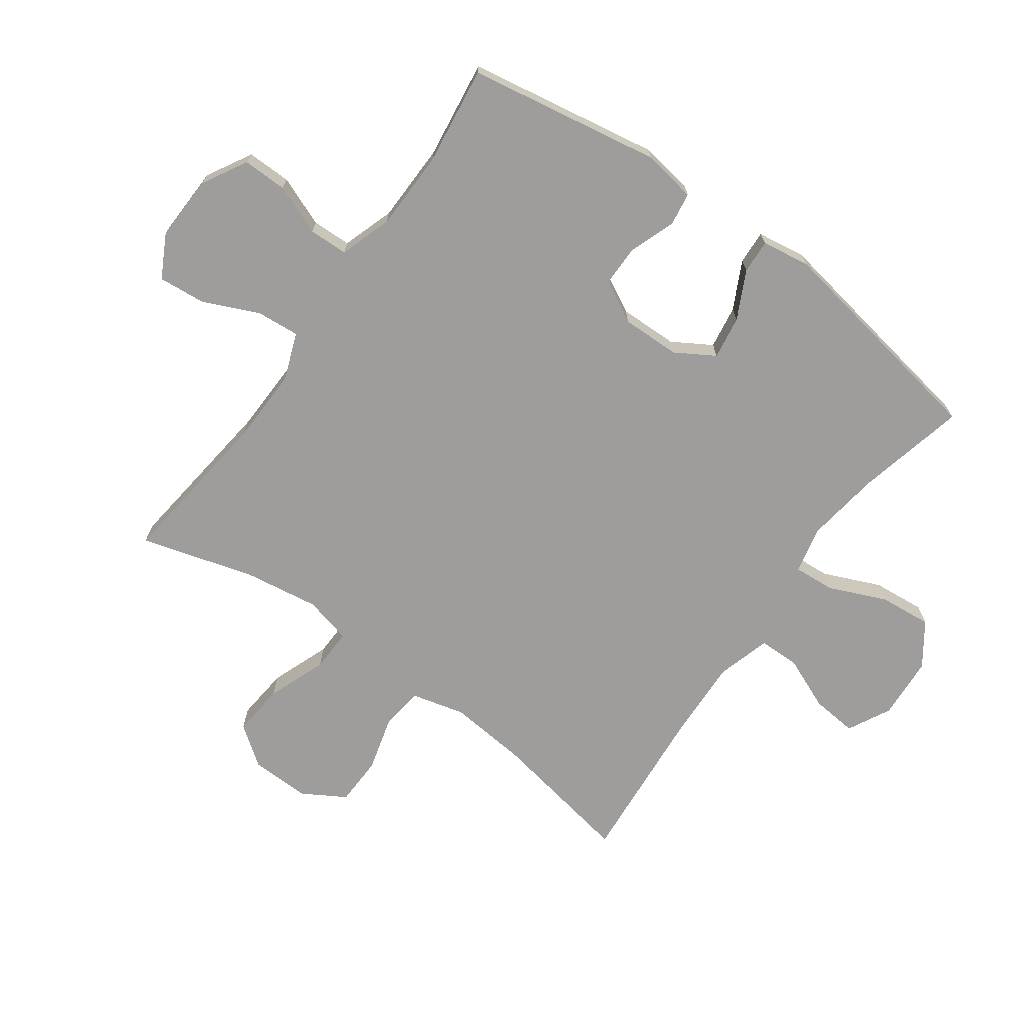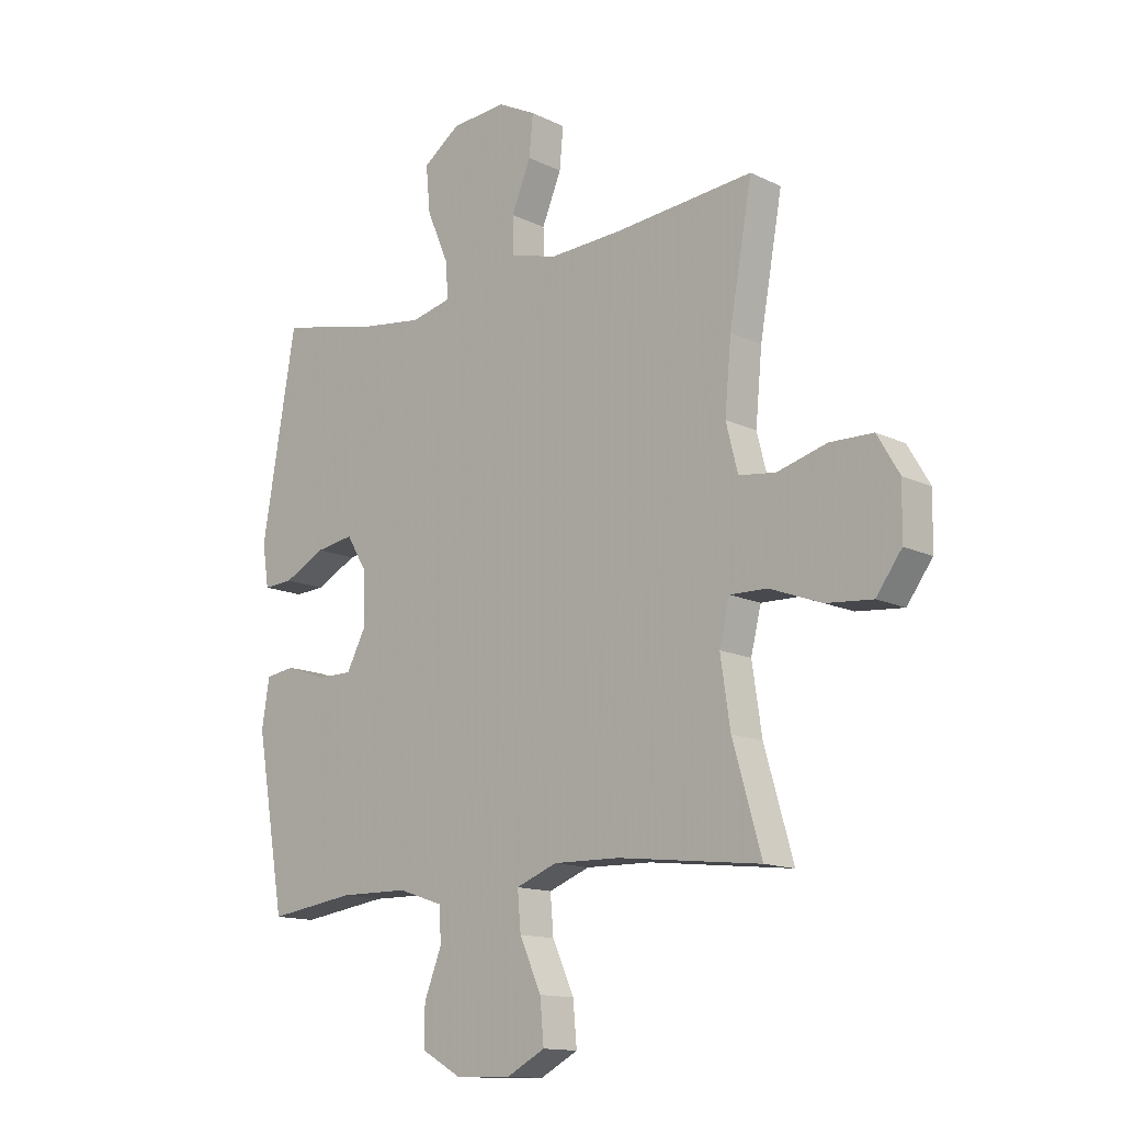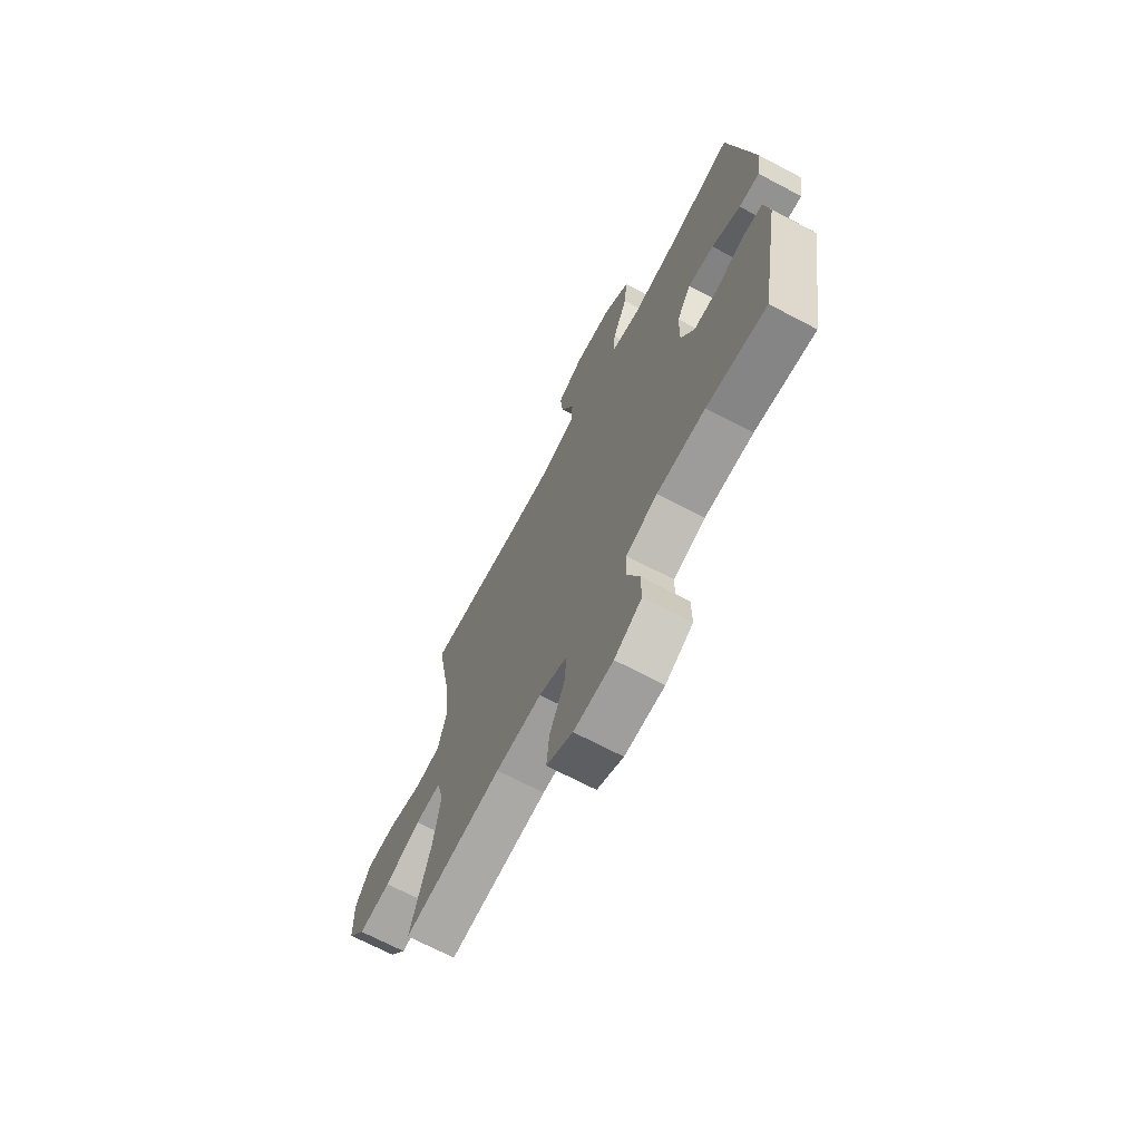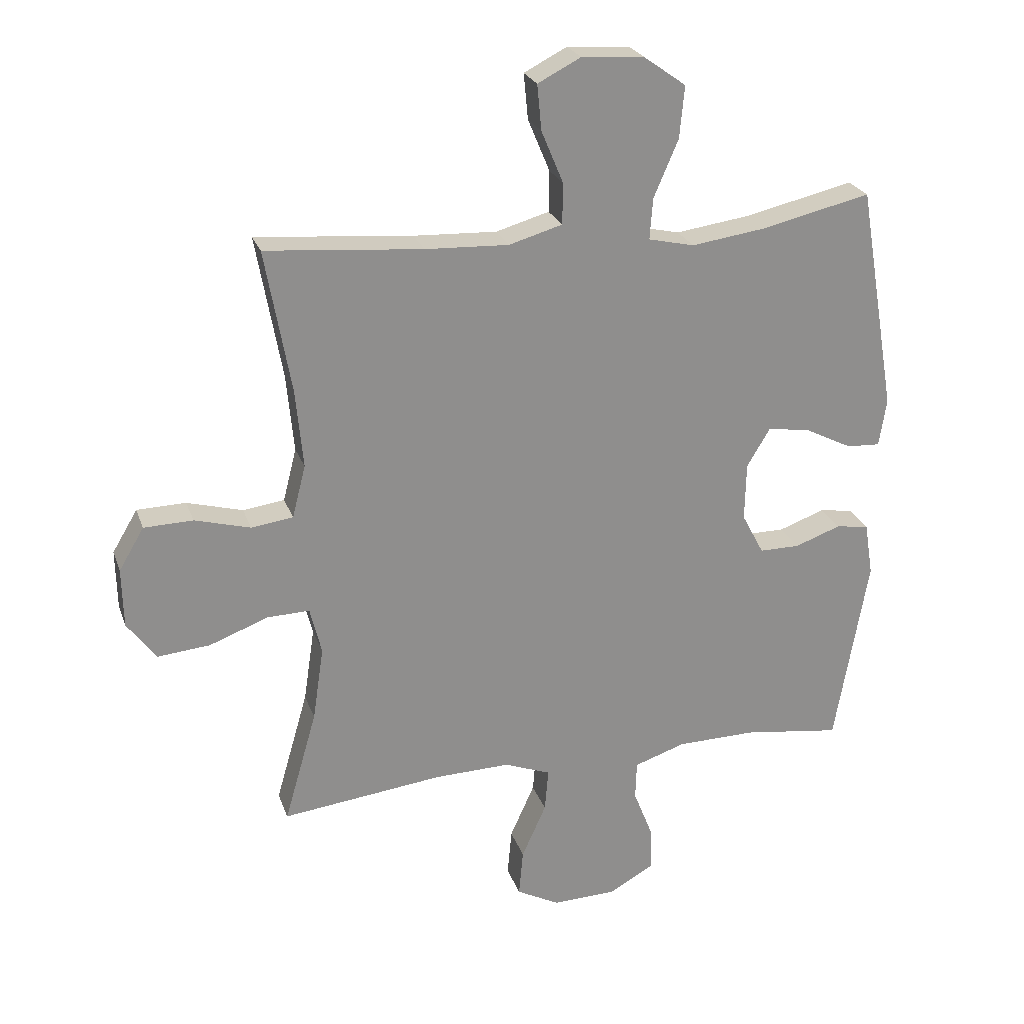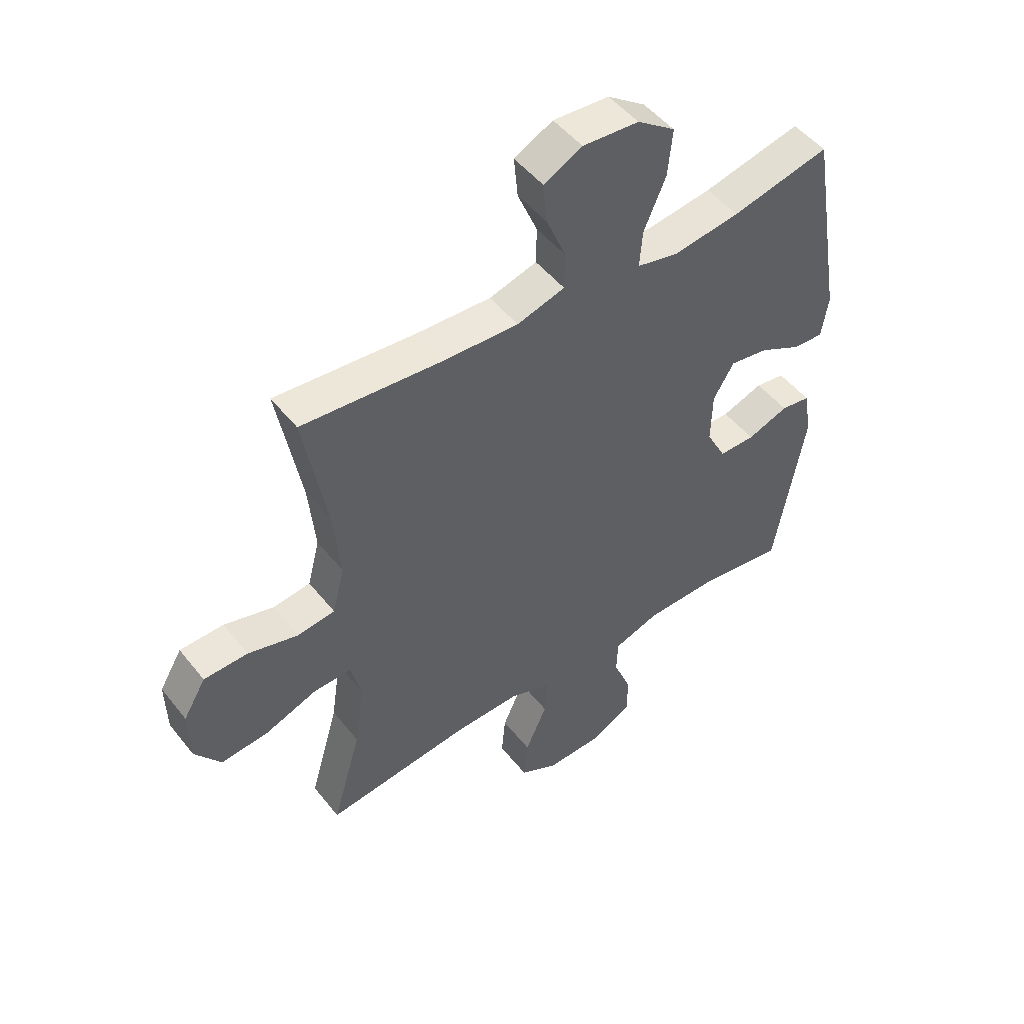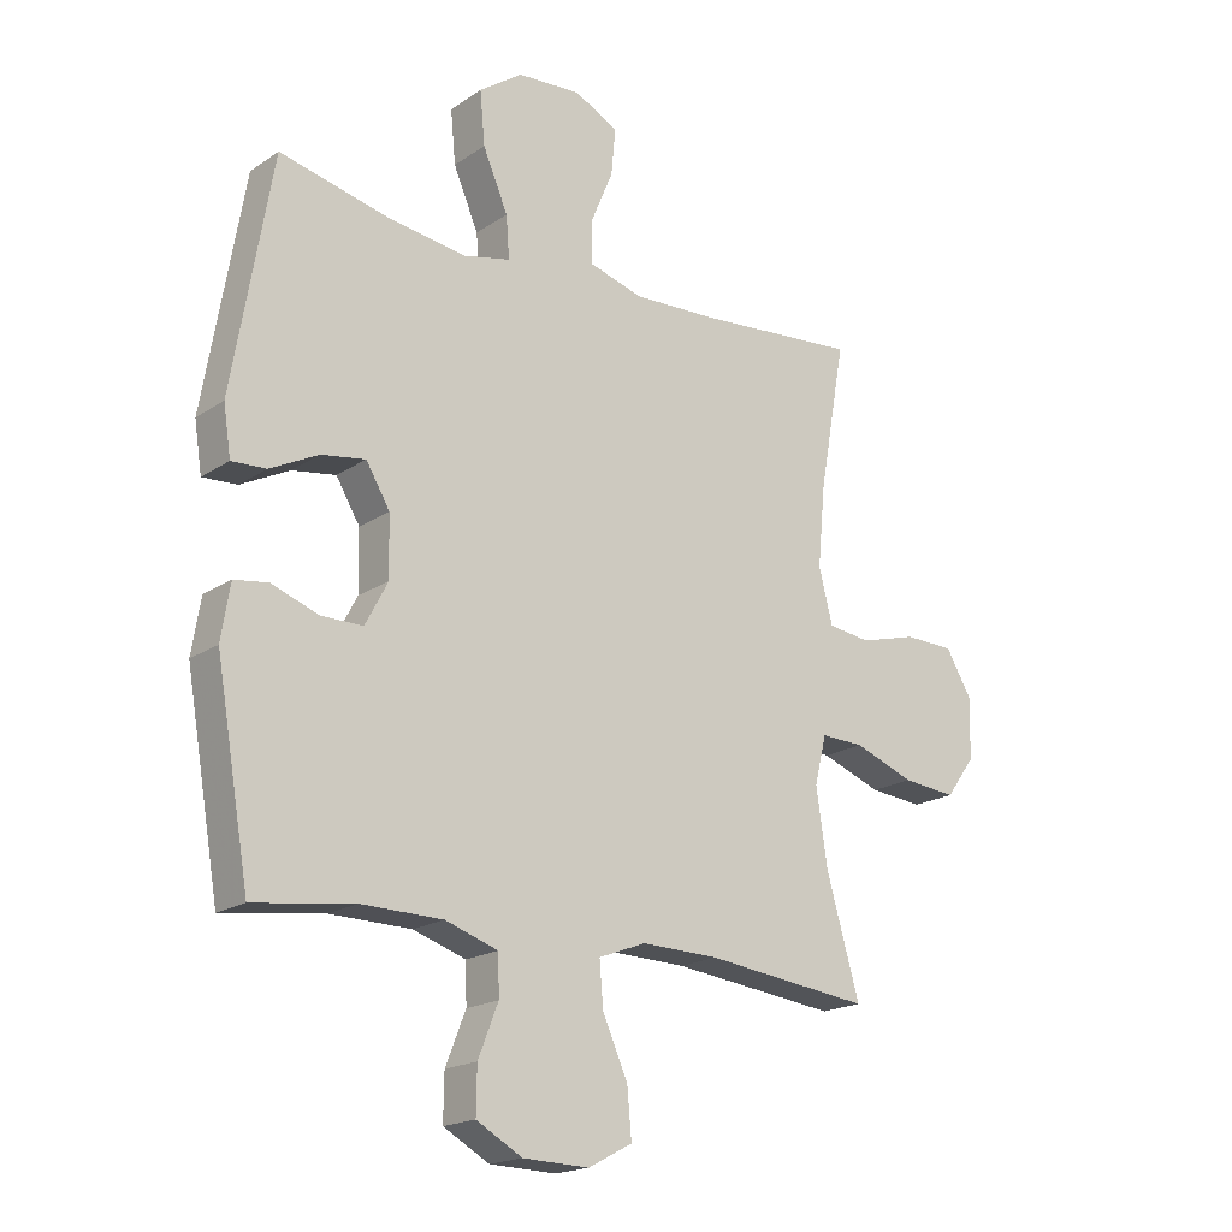
<metadata>
{"format":"obj","ext":"obj","renderer":"f3d","projection":"perspective","resolution":1024,"background":"white","views":[{"elev":-70.5,"azim":-125.8,"up":"+Y"},{"elev":-13.8,"azim":43.2,"up":"+Z"},{"elev":-69.3,"azim":-117.8,"up":"+Z"},{"elev":24.6,"azim":163.1,"up":"+Z"},{"elev":49.5,"azim":143.2,"up":"+Z"},{"elev":-18.8,"azim":-38.8,"up":"+Z"}]}
</metadata>
<code>
v -0.5 0.07 -0.5
v -0.554 0.07 -0.188
v -0.54 0.07 -0.101
v -0.486 0.07 -0.093
v -0.411 0.07 -0.12
v -0.345 0.07 -0.12
v -0.309 0.07 -0.052
v -0.311 0.07 0.043
v -0.349 0.07 0.106
v -0.419 0.07 0.095
v -0.496 0.07 0.056
v -0.551 0.07 0.053
v -0.563 0.07 0.131
v -0.5 0.07 0.5
v -0.322 0.07 0.459
v -0.2 0.07 0.442
v -0.125 0.07 0.459
v -0.13 0.07 0.526
v -0.17 0.07 0.619
v -0.178 0.07 0.704
v -0.109 0.07 0.753
v -0.007 0.07 0.76
v 0.063 0.07 0.724
v 0.056 0.07 0.65
v 0.02 0.07 0.564
v 0.021 0.07 0.497
v 0.108 0.07 0.472
v 0.244 0.07 0.478
v 0.5 0.07 0.5
v 0.458 0.07 0.266
v 0.446 0.07 0.138
v 0.468 0.07 0.052
v 0.536 0.07 0.043
v 0.627 0.07 0.068
v 0.707 0.07 0.066
v 0.748 0.07 -0.003
v 0.746 0.07 -0.1
v 0.699 0.07 -0.164
v 0.613 0.07 -0.156
v 0.517 0.07 -0.12
v 0.448 0.07 -0.118
v 0.429 0.07 -0.195
v 0.447 0.07 -0.316
v 0.5 0.07 -0.5
v 0.236 0.07 -0.469
v 0.113 0.07 -0.466
v 0.037 0.07 -0.495
v 0.043 0.07 -0.565
v 0.083 0.07 -0.654
v 0.09 0.07 -0.731
v 0.02 0.07 -0.768
v -0.085 0.07 -0.765
v -0.158 0.07 -0.724
v -0.157 0.07 -0.652
v -0.125 0.07 -0.571
v -0.127 0.07 -0.508
v -0.211 0.07 -0.48
v -0.34 0.07 -0.478
v -0.5 0 -0.5
v -0.554 0 -0.188
v -0.54 0 -0.101
v -0.486 0 -0.093
v -0.411 0 -0.12
v -0.345 0 -0.12
v -0.309 0 -0.052
v -0.311 0 0.043
v -0.349 0 0.106
v -0.419 0 0.095
v -0.496 0 0.056
v -0.551 0 0.053
v -0.563 0 0.131
v -0.5 0 0.5
v -0.322 0 0.459
v -0.2 0 0.442
v -0.125 0 0.459
v -0.13 0 0.526
v -0.17 0 0.619
v -0.178 0 0.704
v -0.109 0 0.753
v -0.007 0 0.76
v 0.063 0 0.724
v 0.056 0 0.65
v 0.02 0 0.564
v 0.021 0 0.497
v 0.108 0 0.472
v 0.244 0 0.478
v 0.5 0 0.5
v 0.458 0 0.266
v 0.446 0 0.138
v 0.468 0 0.052
v 0.536 0 0.043
v 0.627 0 0.068
v 0.707 0 0.066
v 0.748 0 -0.003
v 0.746 0 -0.1
v 0.699 0 -0.164
v 0.613 0 -0.156
v 0.517 0 -0.12
v 0.448 0 -0.118
v 0.429 0 -0.195
v 0.447 0 -0.316
v 0.5 0 -0.5
v 0.236 0 -0.469
v 0.113 0 -0.466
v 0.037 0 -0.495
v 0.043 0 -0.565
v 0.083 0 -0.654
v 0.09 0 -0.731
v 0.02 0 -0.768
v -0.085 0 -0.765
v -0.158 0 -0.724
v -0.157 0 -0.652
v -0.125 0 -0.571
v -0.127 0 -0.508
v -0.211 0 -0.48
v -0.34 0 -0.478
f 52 53 54 55
f 52 55 56
f 51 52 56
f 48 49 50 51
f 47 48 51 56
f 46 47 56 57
f 43 44 45
f 42 43 45 46
f 41 42 46 57
f 37 38 39 40
f 37 40 41
f 36 37 41
f 33 34 35 36
f 32 33 36 41
f 31 32 41 57
f 28 29 30
f 27 28 30 31
f 26 27 31 57
f 22 23 24 25
f 18 19 20 21
f 17 18 21 22
f 12 13 14 15
f 10 11 12 15
f 9 10 15 16
f 8 9 16 17
f 2 3 4 5
f 58 1 2 5
f 58 5 6
f 57 58 6 7
f 17 22 25 26
f 17 26 57
f 7 8 17 57
f 113 112 111 110
f 114 113 110
f 114 110 109
f 109 108 107 106
f 114 109 106 105
f 115 114 105 104
f 103 102 101
f 104 103 101 100
f 115 104 100 99
f 98 97 96 95
f 99 98 95
f 99 95 94
f 94 93 92 91
f 99 94 91 90
f 115 99 90 89
f 88 87 86
f 89 88 86 85
f 115 89 85 84
f 83 82 81 80
f 79 78 77 76
f 80 79 76 75
f 73 72 71 70
f 73 70 69 68
f 74 73 68 67
f 75 74 67 66
f 63 62 61 60
f 63 60 59 116
f 64 63 116
f 65 64 116 115
f 84 83 80 75
f 115 84 75
f 115 75 66 65
f 1 59 60 2
f 2 60 61 3
f 3 61 62 4
f 4 62 63 5
f 5 63 64 6
f 6 64 65 7
f 7 65 66 8
f 8 66 67 9
f 9 67 68 10
f 10 68 69 11
f 11 69 70 12
f 12 70 71 13
f 13 71 72 14
f 14 72 73 15
f 15 73 74 16
f 16 74 75 17
f 17 75 76 18
f 18 76 77 19
f 19 77 78 20
f 20 78 79 21
f 21 79 80 22
f 22 80 81 23
f 23 81 82 24
f 24 82 83 25
f 25 83 84 26
f 26 84 85 27
f 27 85 86 28
f 28 86 87 29
f 29 87 88 30
f 30 88 89 31
f 31 89 90 32
f 32 90 91 33
f 33 91 92 34
f 34 92 93 35
f 35 93 94 36
f 36 94 95 37
f 37 95 96 38
f 38 96 97 39
f 39 97 98 40
f 40 98 99 41
f 41 99 100 42
f 42 100 101 43
f 43 101 102 44
f 44 102 103 45
f 45 103 104 46
f 46 104 105 47
f 47 105 106 48
f 48 106 107 49
f 49 107 108 50
f 50 108 109 51
f 51 109 110 52
f 52 110 111 53
f 53 111 112 54
f 54 112 113 55
f 55 113 114 56
f 56 114 115 57
f 57 115 116 58
f 58 116 59 1

</code>
